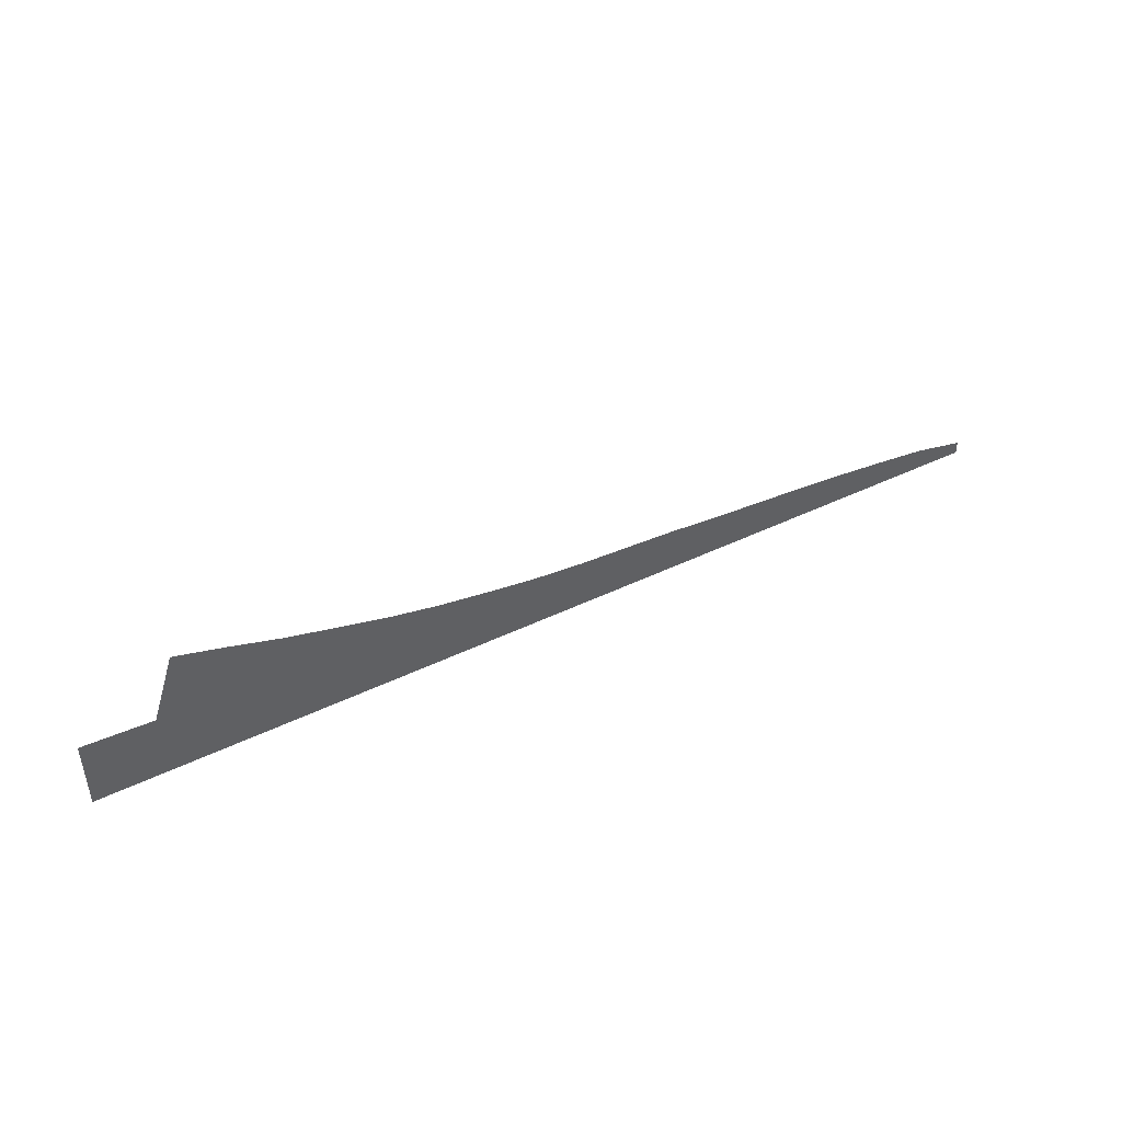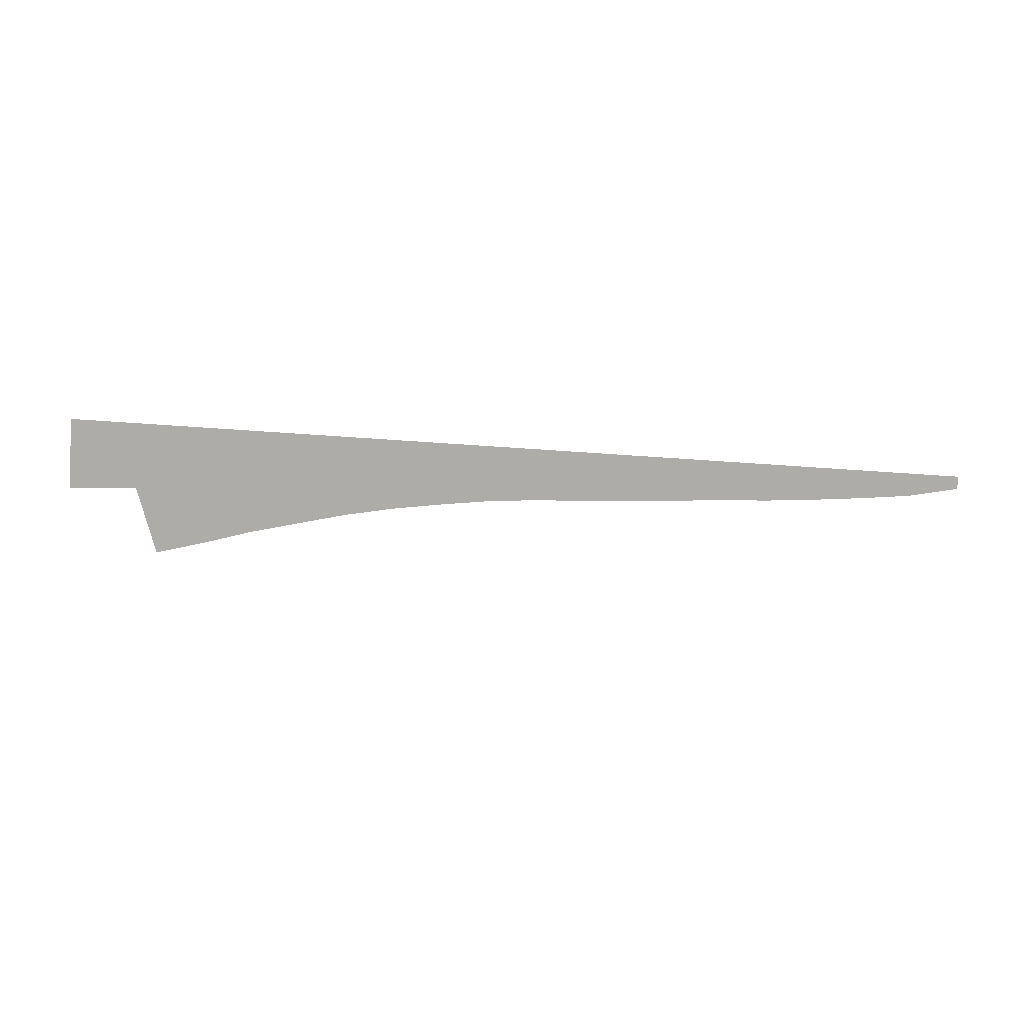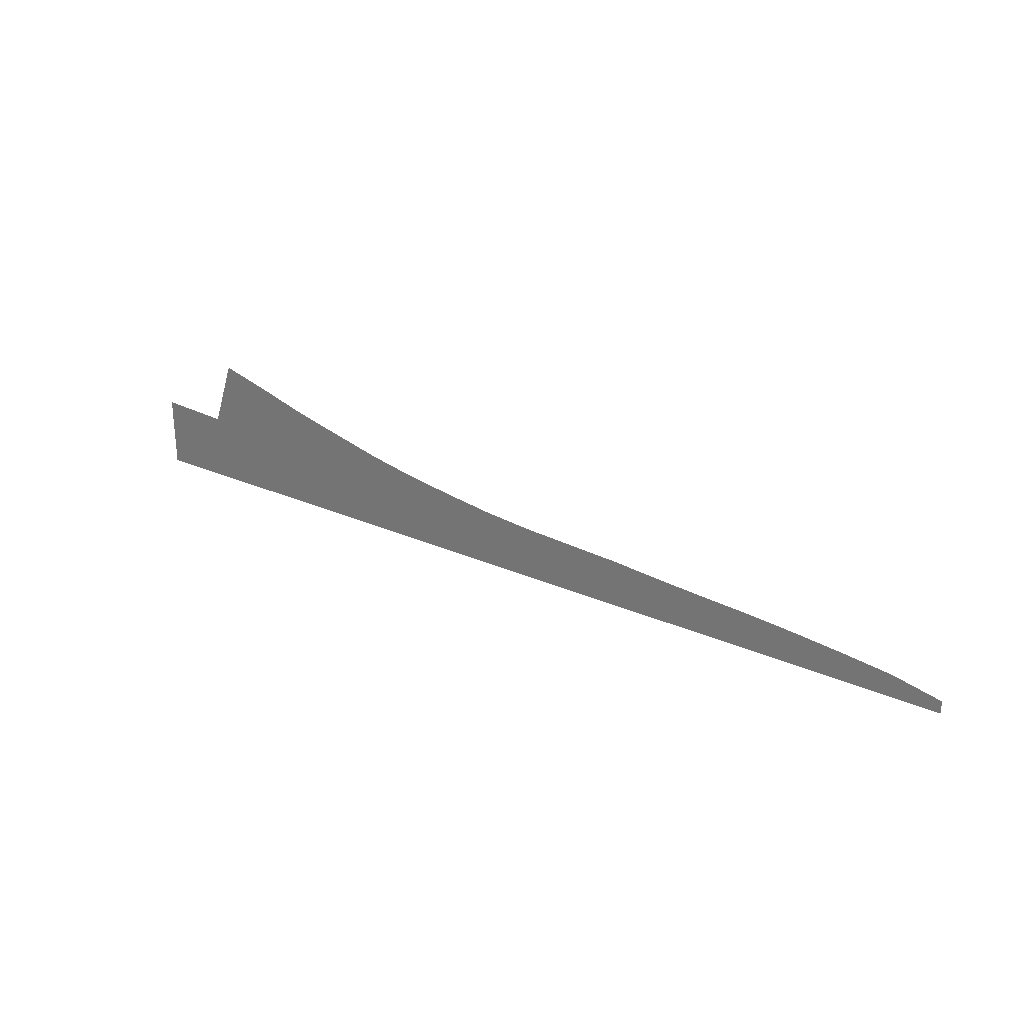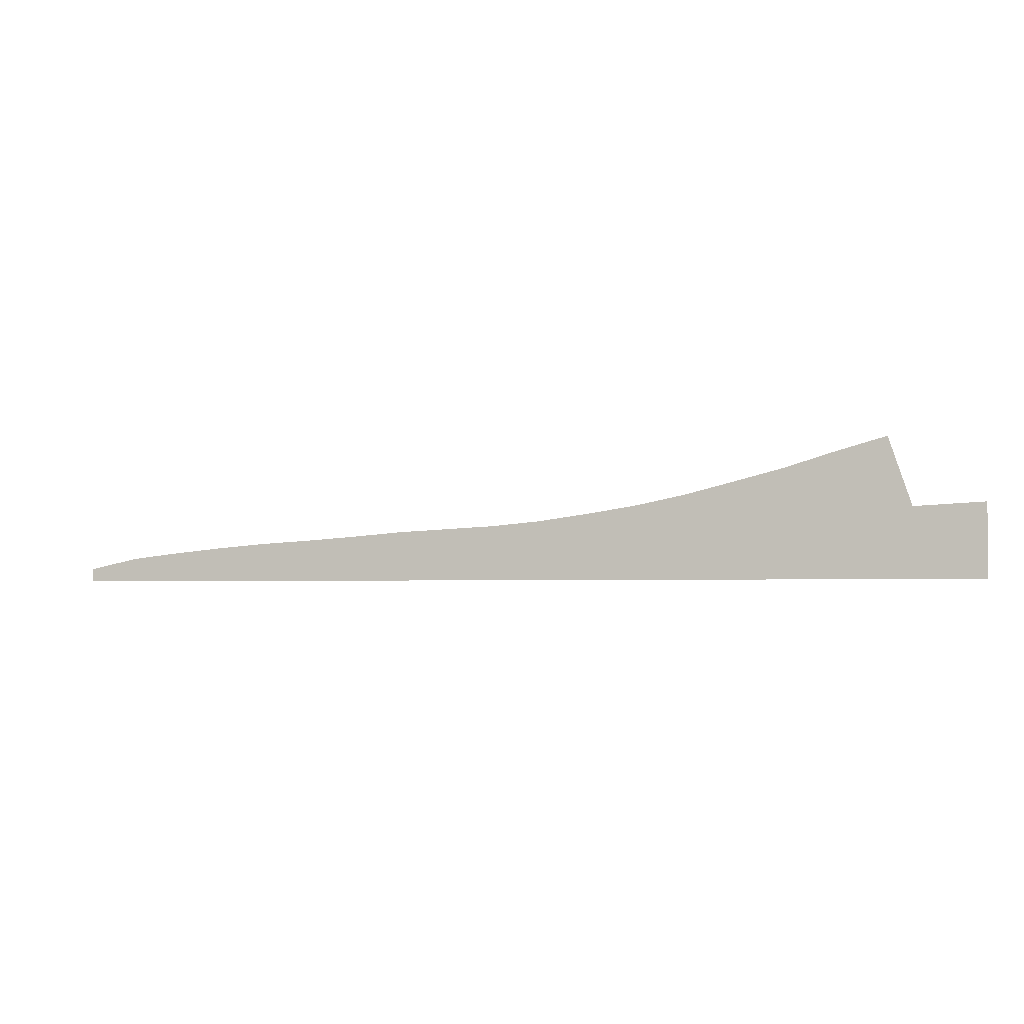
<metadata>
{"format":"obj","ext":"obj","renderer":"f3d","projection":"perspective","resolution":1024,"background":"white","views":[{"elev":45.2,"azim":150.9,"up":"+Z"},{"elev":-76.7,"azim":176.2,"up":"+Y"},{"elev":28.0,"azim":-146.3,"up":"+Z"},{"elev":-2.8,"azim":14.4,"up":"+Z"}]}
</metadata>
<code>
o StraightBladeFlatDetailed
v -1.925 0 -0.1214
v 0.075 0 -0.1214
v -1.925 0 -0.09333
v 0.075 0 0.03649
v -0.1228 0 -0.1214
v -0.1228 0 0.1752
v -0.07378 0 -0.1214
v -0.07378 0 0.02867
v -0.2288 0 0.1454
v -0.3348 0 0.113
v -0.4408 0 0.08572
v -0.5468 0 0.05896
v -0.6528 0 0.03737
v -0.7588 0 0.02074
v -0.8649 0 0.006005
v -0.9709 0 -0.003711
v -1.077 0 -0.009295
v -1.183 0 -0.01496
v -1.289 0 -0.02385
v -1.395 0 -0.03155
v -1.501 0 -0.03809
v -1.607 0 -0.04707
v -1.713 0 -0.05778
v -1.819 0 -0.07034
v -1.819 0 -0.1214
v -1.713 0 -0.1214
v -1.607 0 -0.1214
v -1.501 0 -0.1214
v -1.395 0 -0.1214
v -1.289 0 -0.1214
v -1.183 0 -0.1214
v -1.077 0 -0.1214
v -0.9709 0 -0.1214
v -0.8649 0 -0.1214
v -0.7588 0 -0.1214
v -0.6528 0 -0.1214
v -0.5468 0 -0.1214
v -0.4408 0 -0.1214
v -0.3348 0 -0.1214
v -0.2288 0 -0.1214
f 2 8 7
f 5 9 40
f 5 8 6
f 25 3 1
f 26 24 25
f 27 23 26
f 28 22 27
f 29 21 28
f 30 20 29
f 31 19 30
f 32 18 31
f 33 17 32
f 34 16 33
f 35 15 34
f 36 14 35
f 37 13 36
f 38 12 37
f 39 11 38
f 40 10 39
f 2 4 8
f 5 6 9
f 5 7 8
f 25 24 3
f 26 23 24
f 27 22 23
f 28 21 22
f 29 20 21
f 30 19 20
f 31 18 19
f 32 17 18
f 33 16 17
f 34 15 16
f 35 14 15
f 36 13 14
f 37 12 13
f 38 11 12
f 39 10 11
f 40 9 10

</code>
